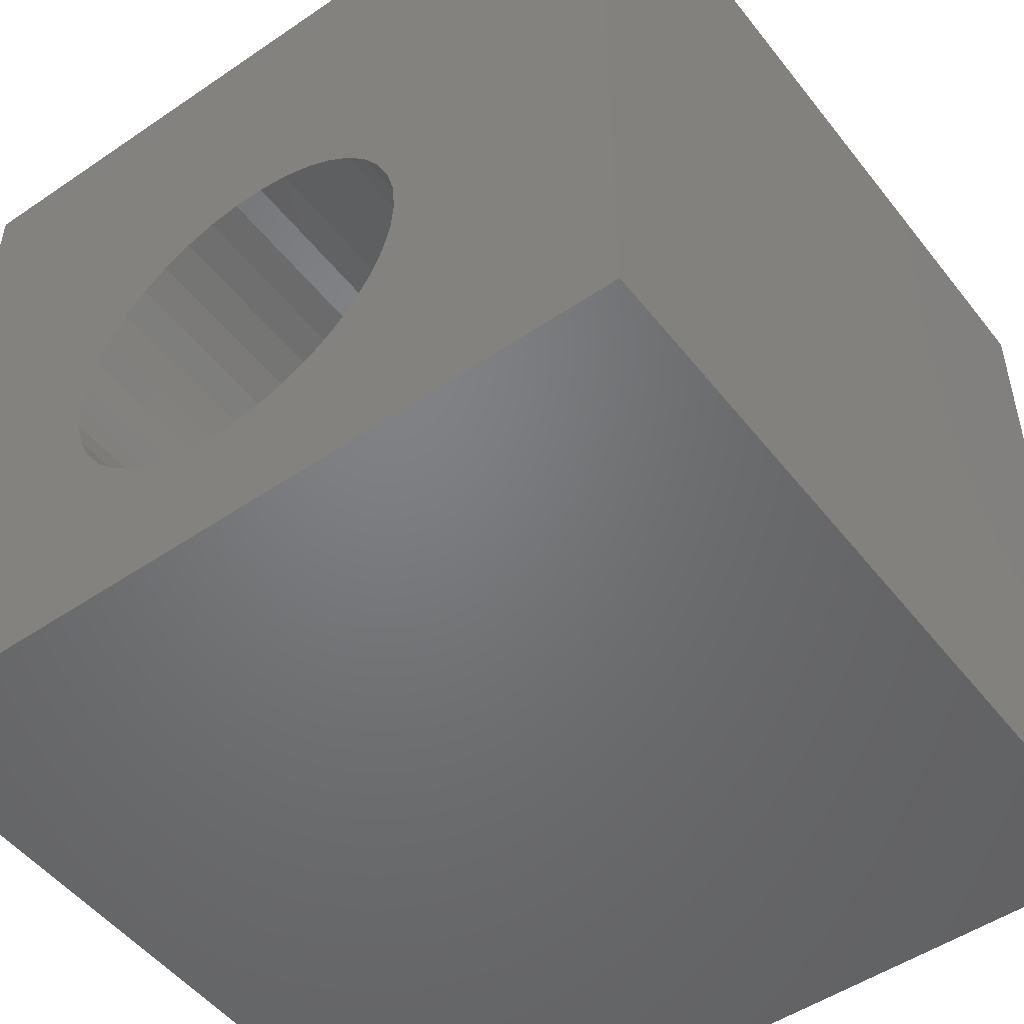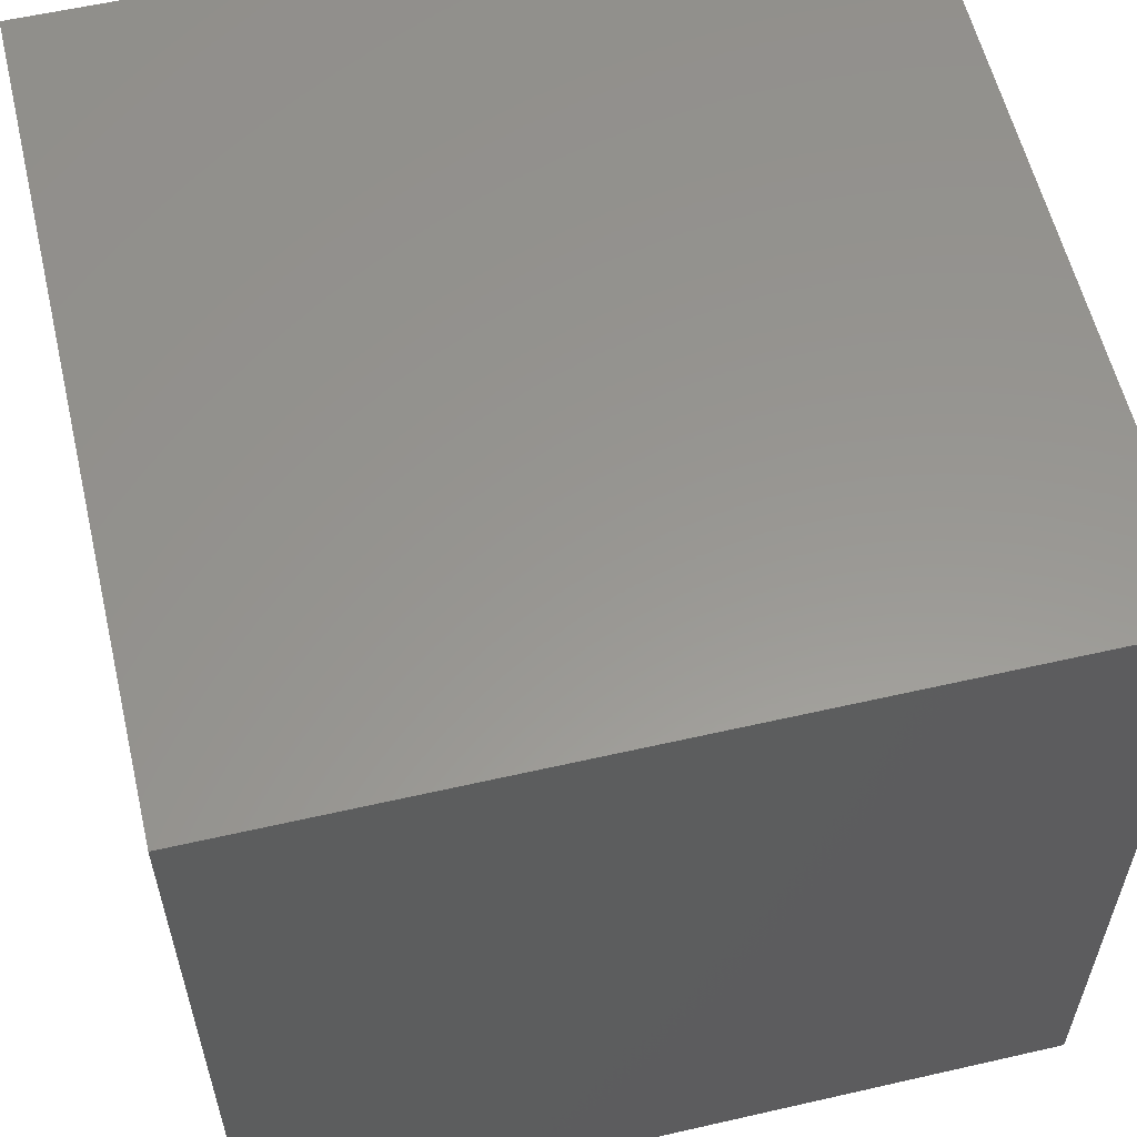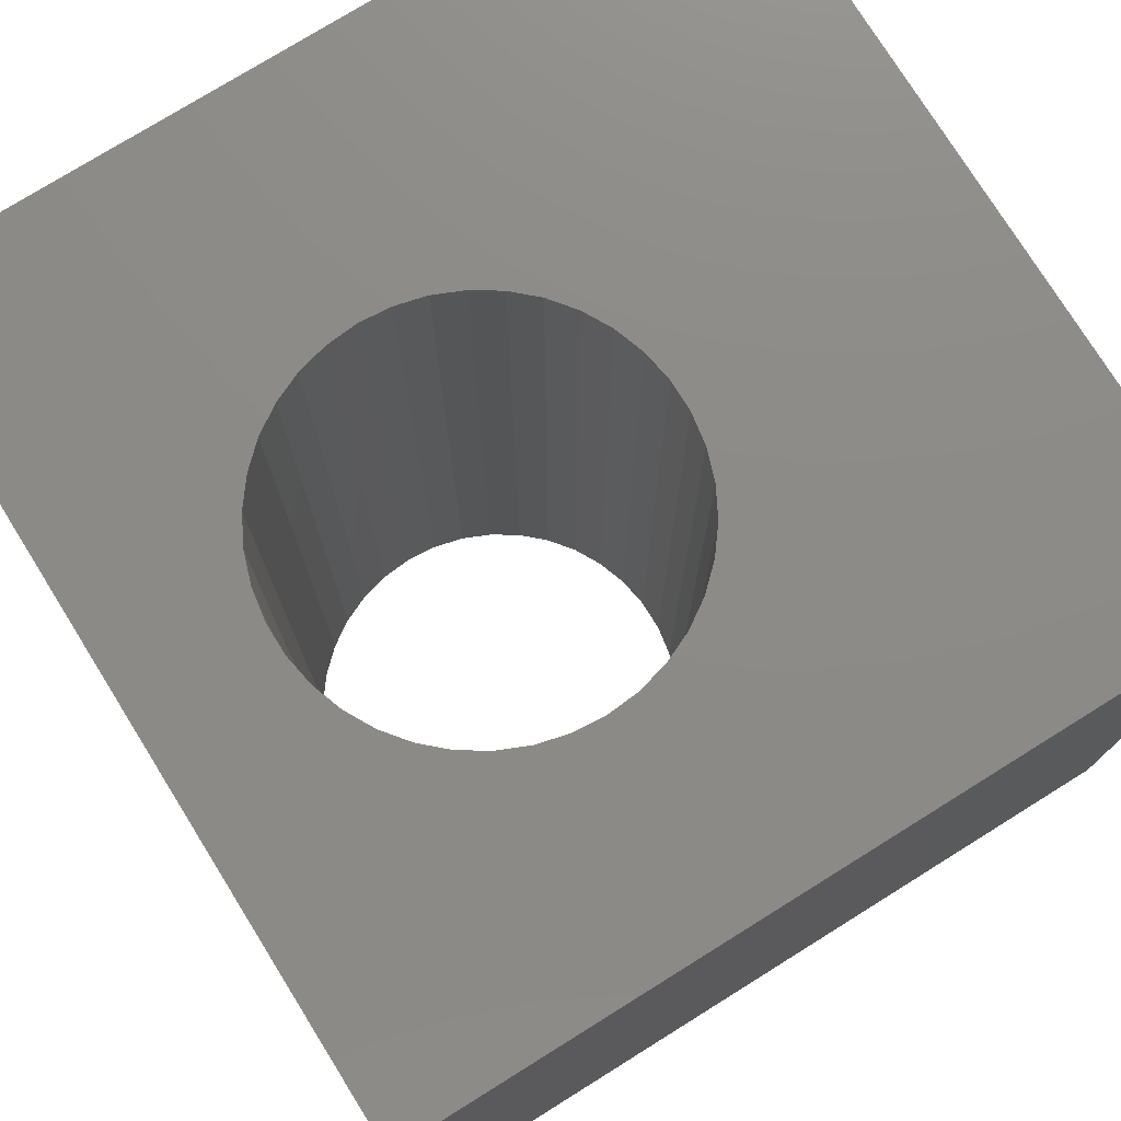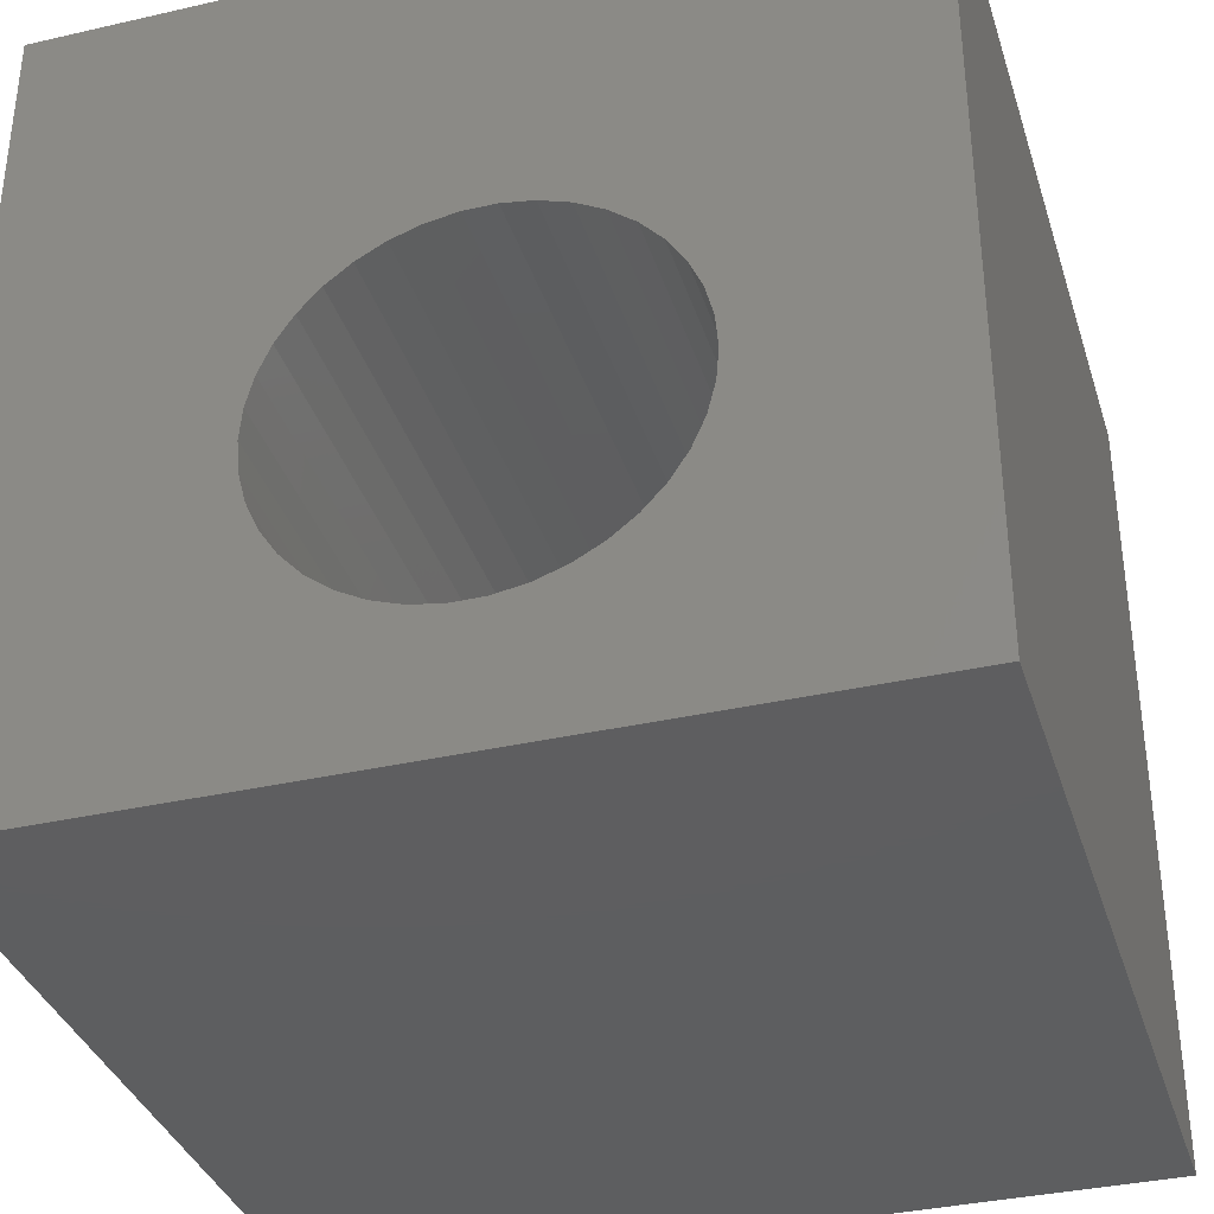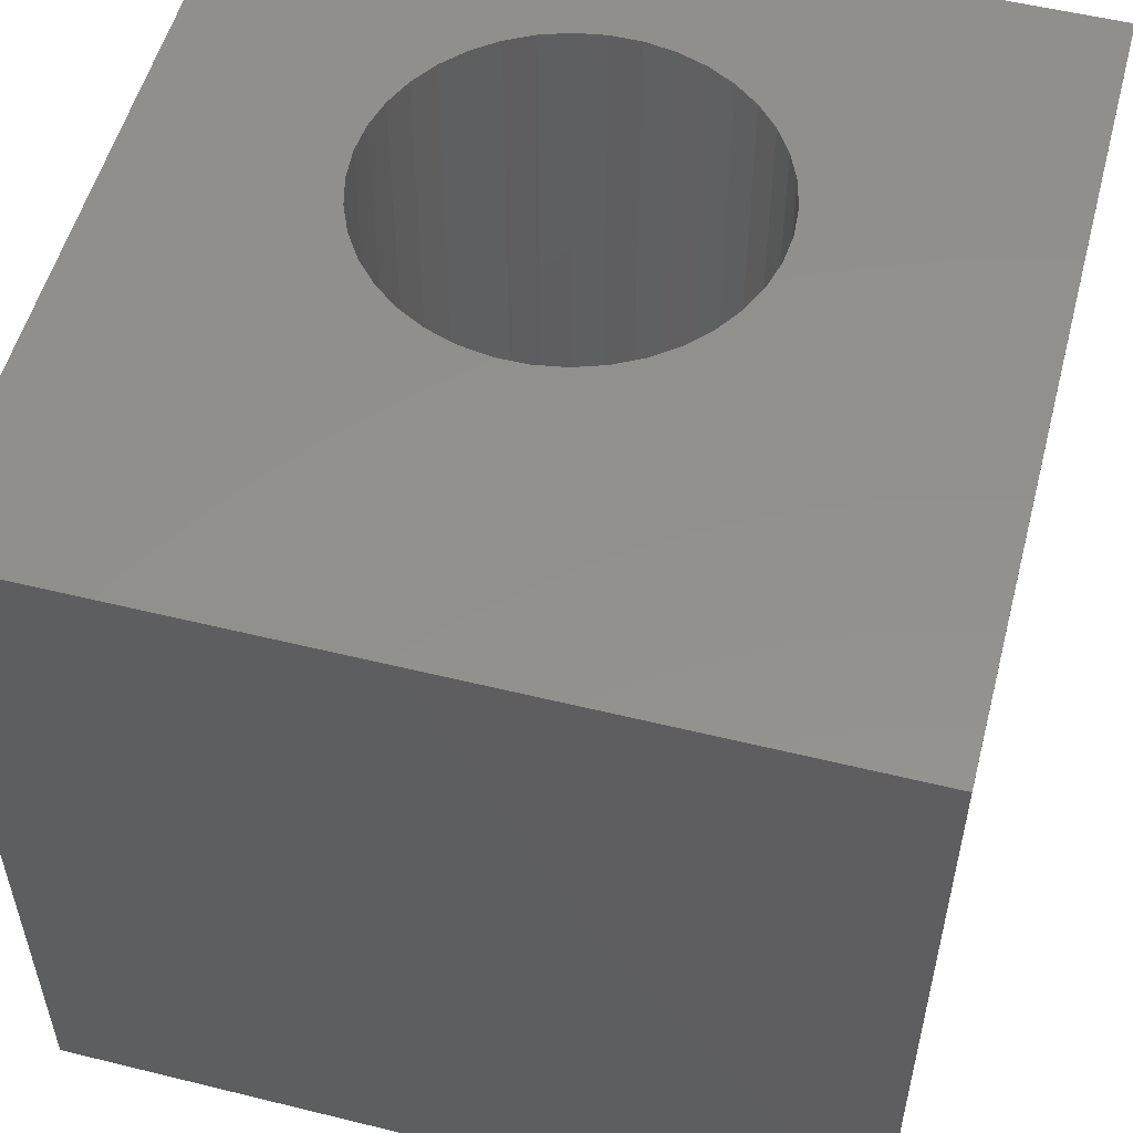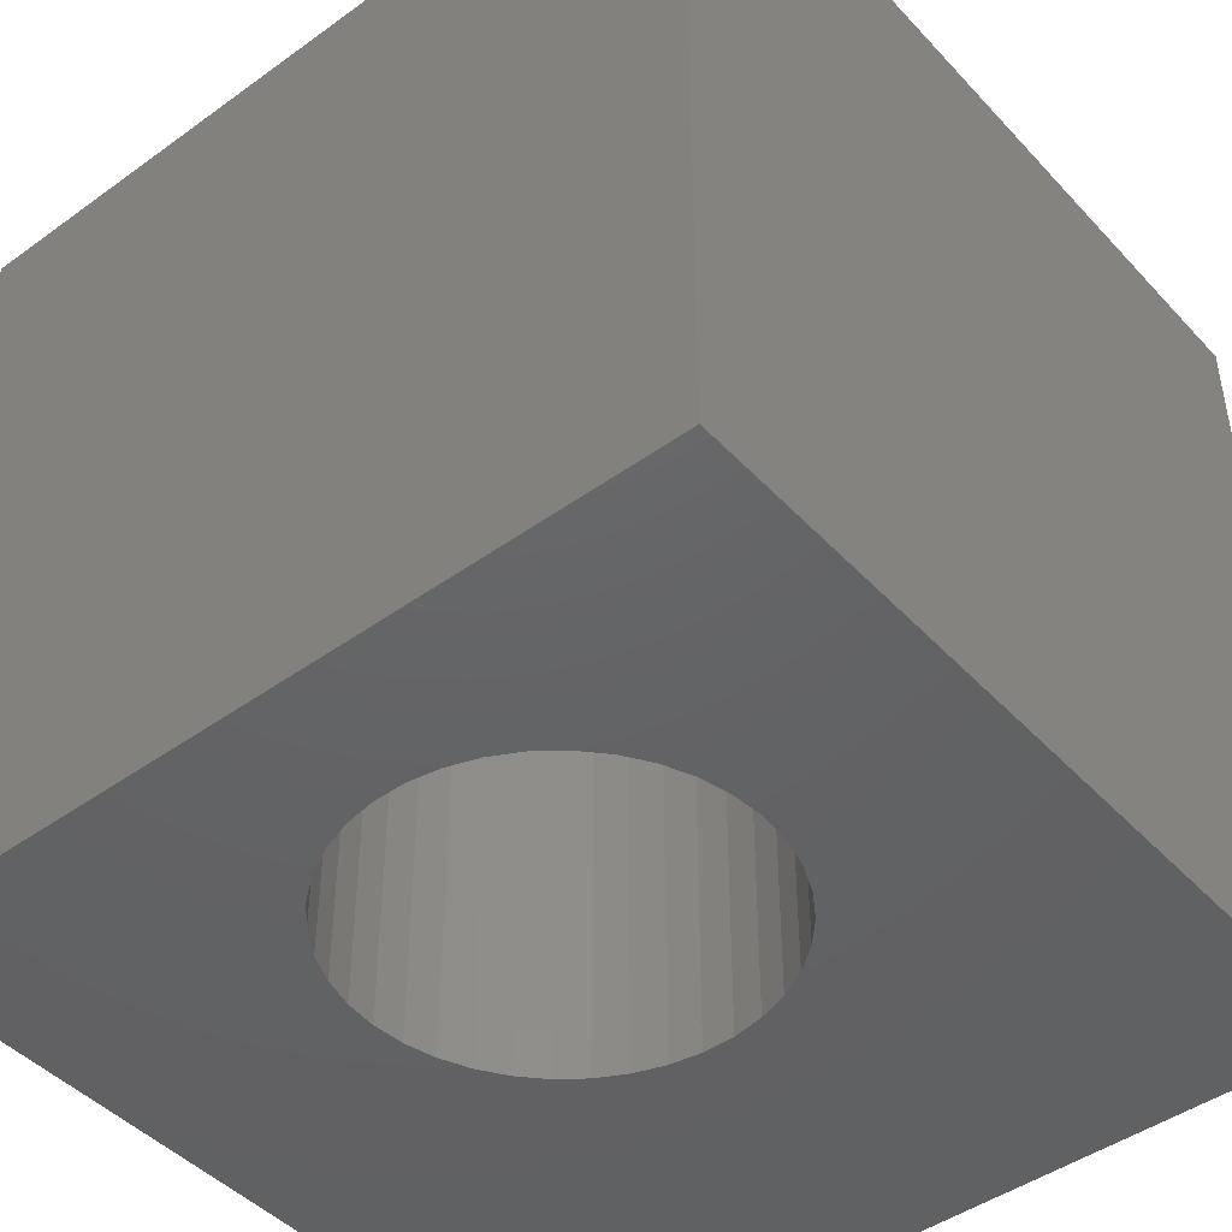
<metadata>
{"format":"stl","ext":"stl","renderer":"f3d","projection":"perspective","resolution":1024,"background":"white","views":[{"elev":-50.5,"azim":-143.3,"up":"+Y"},{"elev":58.4,"azim":76.7,"up":"+Y"},{"elev":76.4,"azim":58.1,"up":"+Z"},{"elev":-35.6,"azim":16.8,"up":"+Y"},{"elev":53.9,"azim":-165.3,"up":"+Z"},{"elev":-45.4,"azim":39.7,"up":"+Z"}]}
</metadata>
<code>
# stl→obj: 84 verts, 168 faces
v 0 10 10
v 0 10 0
v 0 0 10
v 0 0 0
v 7.436 3.172 10
v 10 0 10
v 7.531 3.546 10
v 7.563 3.929 10
v 7.282 2.82 10
v 7.071 2.497 10
v 6.81 2.214 10
v 6.506 1.977 10
v 6.168 1.794 10
v 5.803 1.669 10
v 5.423 1.606 10
v 5.038 1.606 10
v 4.659 1.669 10
v 4.294 1.794 10
v 3.956 1.977 10
v 3.652 2.214 10
v 7.531 4.313 10
v 10 10 10
v 7.436 4.686 10
v 4.294 6.065 10
v 3.956 5.881 10
v 3.652 5.645 10
v 5.803 6.19 10
v 6.168 6.065 10
v 6.506 5.881 10
v 6.81 5.645 10
v 3.026 4.686 10
v 3.18 5.039 10
v 3.391 5.361 10
v 7.071 5.361 10
v 7.282 5.039 10
v 3.391 2.497 10
v 3.18 2.82 10
v 3.026 3.172 10
v 4.659 6.19 10
v 5.038 6.253 10
v 5.423 6.253 10
v 2.931 3.546 10
v 2.899 3.929 10
v 2.931 4.313 10
v 10 10 0
v 10 0 0
v 3.956 1.977 0
v 4.294 1.794 0
v 6.506 5.881 0
v 6.168 6.065 0
v 4.659 6.19 0
v 4.294 6.065 0
v 3.956 5.881 0
v 2.931 3.546 0
v 3.026 3.172 0
v 3.18 2.82 0
v 4.659 1.669 0
v 5.038 1.606 0
v 5.423 1.606 0
v 5.803 1.669 0
v 6.168 1.794 0
v 6.506 1.977 0
v 6.81 2.214 0
v 7.436 4.686 0
v 7.282 5.039 0
v 3.652 5.645 0
v 3.391 5.361 0
v 3.18 5.039 0
v 3.391 2.497 0
v 3.652 2.214 0
v 7.071 2.497 0
v 7.282 2.82 0
v 7.436 3.172 0
v 7.531 3.546 0
v 7.563 3.929 0
v 7.531 4.313 0
v 7.071 5.361 0
v 6.81 5.645 0
v 5.803 6.19 0
v 5.423 6.253 0
v 5.038 6.253 0
v 3.026 4.686 0
v 2.931 4.313 0
v 2.899 3.929 0
f 1 2 3
f 3 2 4
f 5 6 7
f 7 6 8
f 5 9 6
f 6 9 10
f 6 10 11
f 11 12 6
f 6 12 13
f 6 13 14
f 14 15 6
f 6 15 16
f 6 16 3
f 3 16 17
f 17 18 3
f 3 18 19
f 3 19 20
f 8 6 21
f 21 6 22
f 21 22 23
f 24 1 25
f 25 1 26
f 27 28 22
f 22 28 29
f 22 29 30
f 31 32 1
f 1 32 33
f 1 33 26
f 30 34 22
f 22 34 35
f 22 35 23
f 20 36 3
f 3 36 37
f 3 37 38
f 24 39 1
f 1 39 40
f 1 40 22
f 22 40 41
f 22 41 27
f 38 42 3
f 3 42 43
f 3 43 1
f 1 43 44
f 1 44 31
f 45 22 46
f 46 22 6
f 47 48 4
f 45 49 50
f 51 52 2
f 2 52 53
f 54 55 4
f 4 55 56
f 48 57 4
f 4 57 58
f 4 58 46
f 46 58 59
f 46 59 60
f 60 61 46
f 46 61 62
f 46 62 63
f 45 64 65
f 53 66 2
f 2 66 67
f 2 67 68
f 56 69 4
f 4 69 70
f 4 70 47
f 63 71 46
f 46 71 72
f 46 72 73
f 73 74 46
f 46 74 75
f 46 75 45
f 45 75 76
f 45 76 64
f 65 77 45
f 45 77 78
f 45 78 49
f 50 79 45
f 45 79 80
f 45 80 2
f 2 80 81
f 2 81 51
f 68 82 2
f 2 82 83
f 2 83 4
f 4 83 84
f 4 84 54
f 22 45 1
f 1 45 2
f 46 6 4
f 4 6 3
f 74 8 75
f 75 8 21
f 75 21 76
f 76 21 23
f 76 23 64
f 64 23 35
f 64 35 65
f 65 35 34
f 65 34 77
f 77 34 30
f 77 30 78
f 78 30 29
f 78 29 49
f 49 29 28
f 49 28 50
f 50 28 27
f 50 27 79
f 79 27 41
f 79 41 80
f 80 41 40
f 80 40 81
f 81 40 39
f 81 39 51
f 51 39 24
f 51 24 52
f 52 24 25
f 52 25 53
f 53 25 26
f 53 26 66
f 66 26 33
f 66 33 67
f 67 33 32
f 67 32 68
f 68 32 31
f 68 31 82
f 82 31 44
f 82 44 83
f 83 44 43
f 83 43 84
f 84 43 42
f 84 42 54
f 54 42 38
f 54 38 55
f 55 38 37
f 55 37 56
f 56 37 36
f 56 36 69
f 69 36 20
f 69 20 70
f 70 20 19
f 70 19 47
f 47 19 18
f 47 18 48
f 48 18 17
f 48 17 57
f 57 17 16
f 57 16 58
f 58 16 15
f 58 15 59
f 59 15 14
f 59 14 60
f 60 14 13
f 60 13 61
f 61 13 12
f 61 12 62
f 62 12 11
f 62 11 63
f 63 11 10
f 63 10 71
f 71 10 9
f 71 9 72
f 72 9 5
f 72 5 73
f 73 5 7
f 73 7 74
f 74 7 8

</code>
